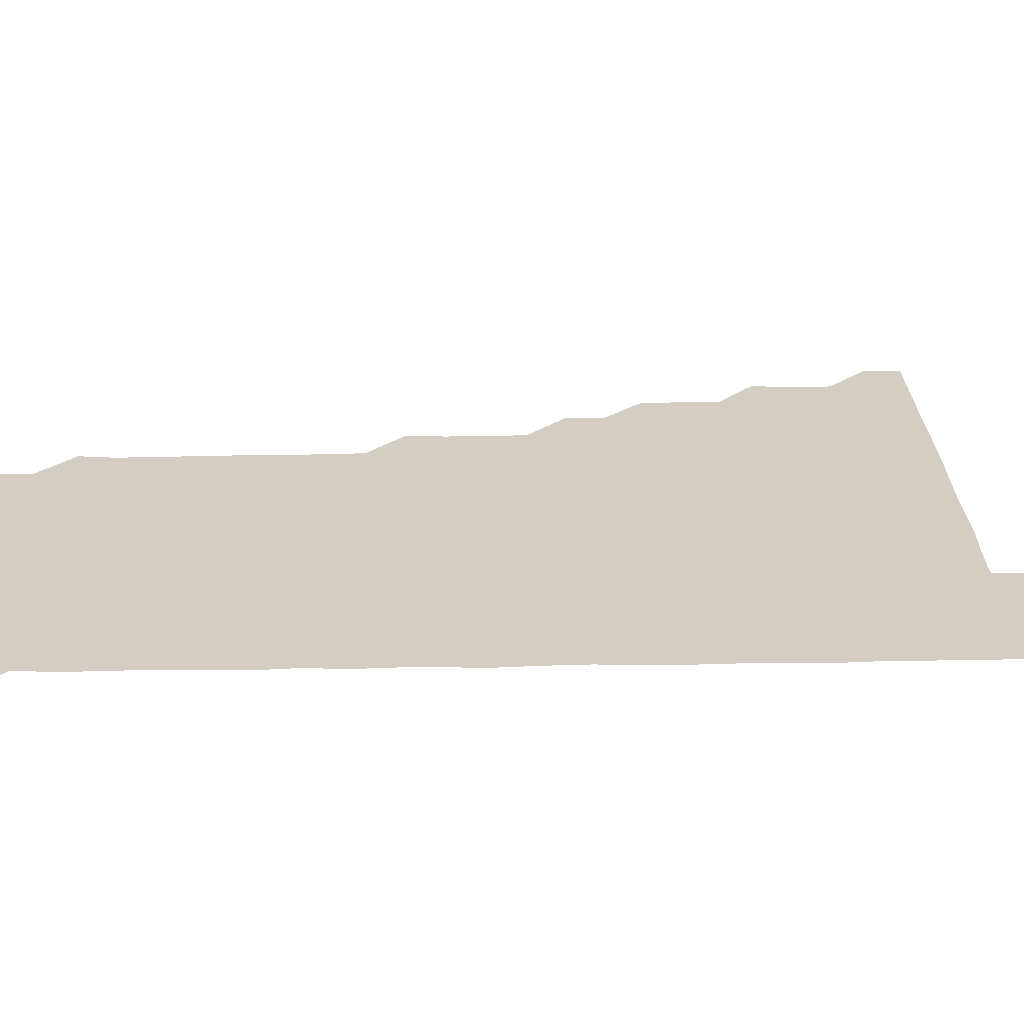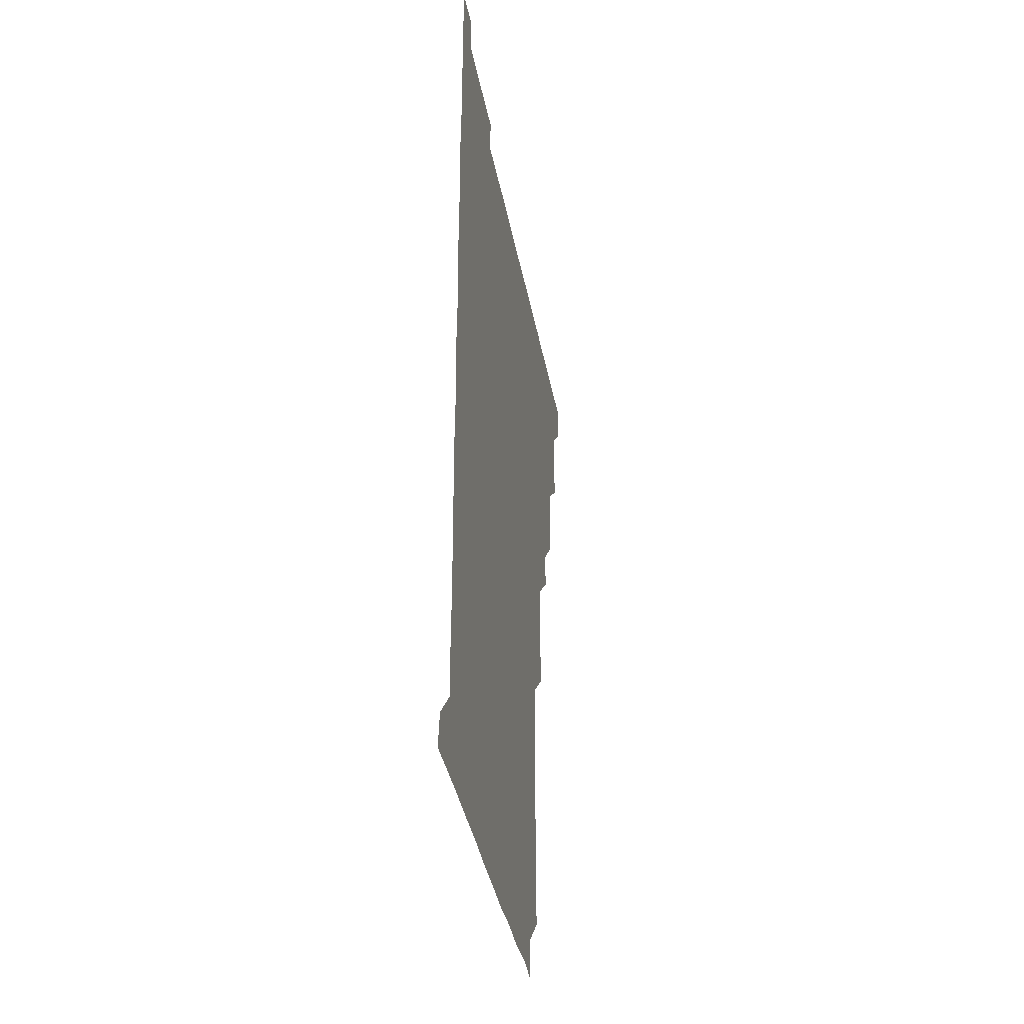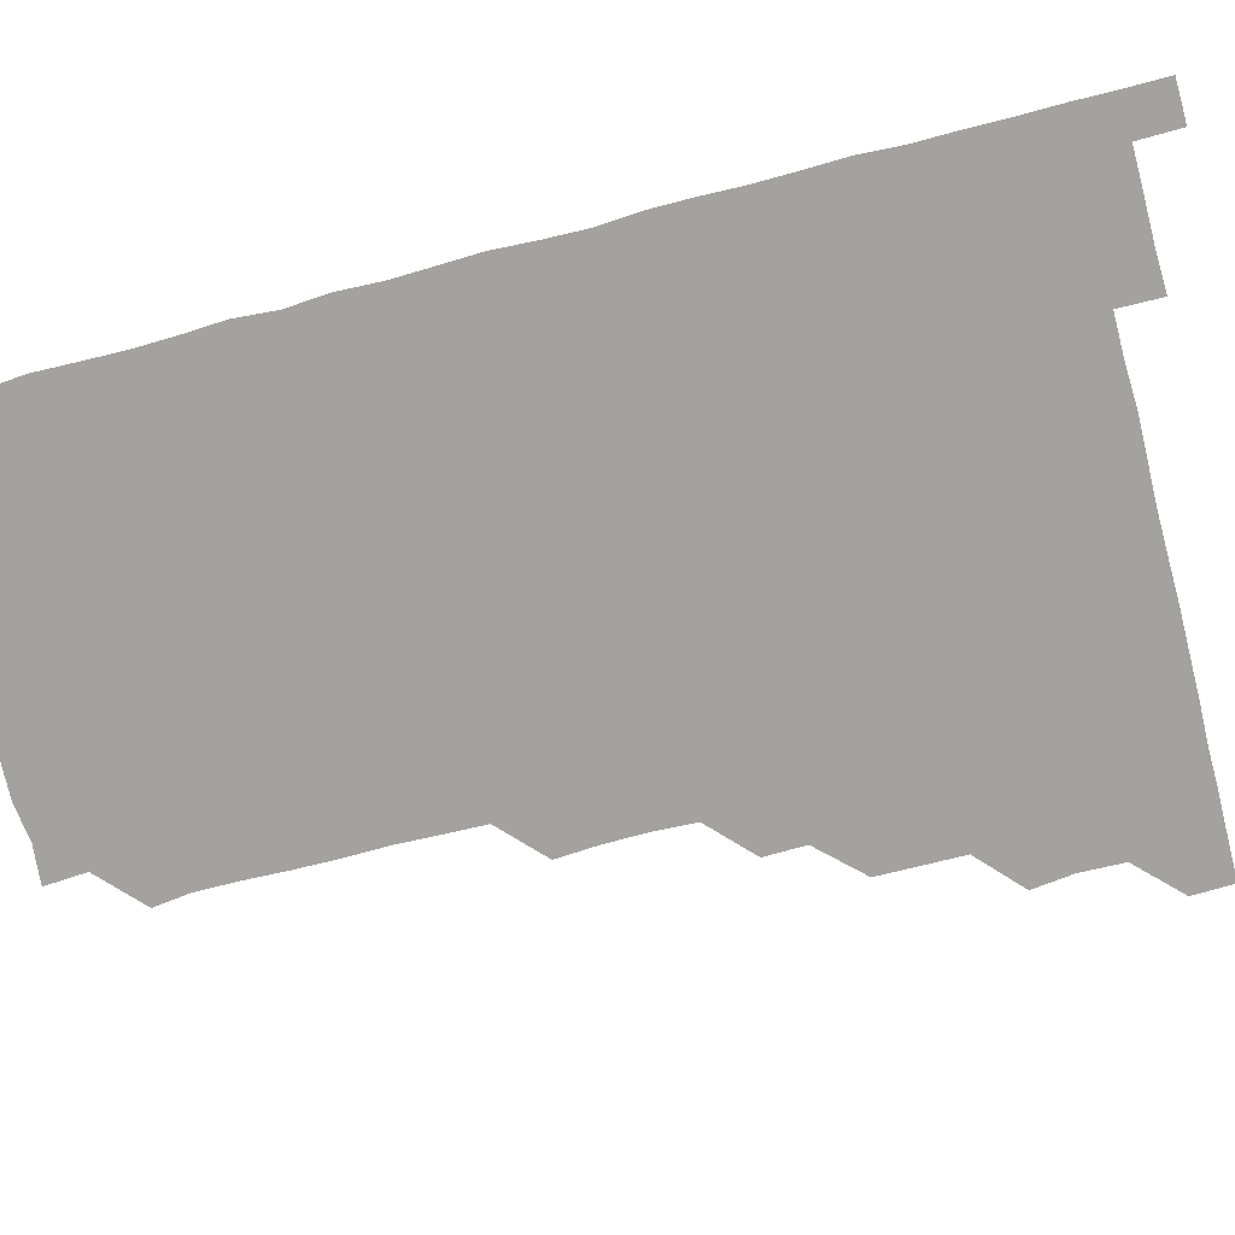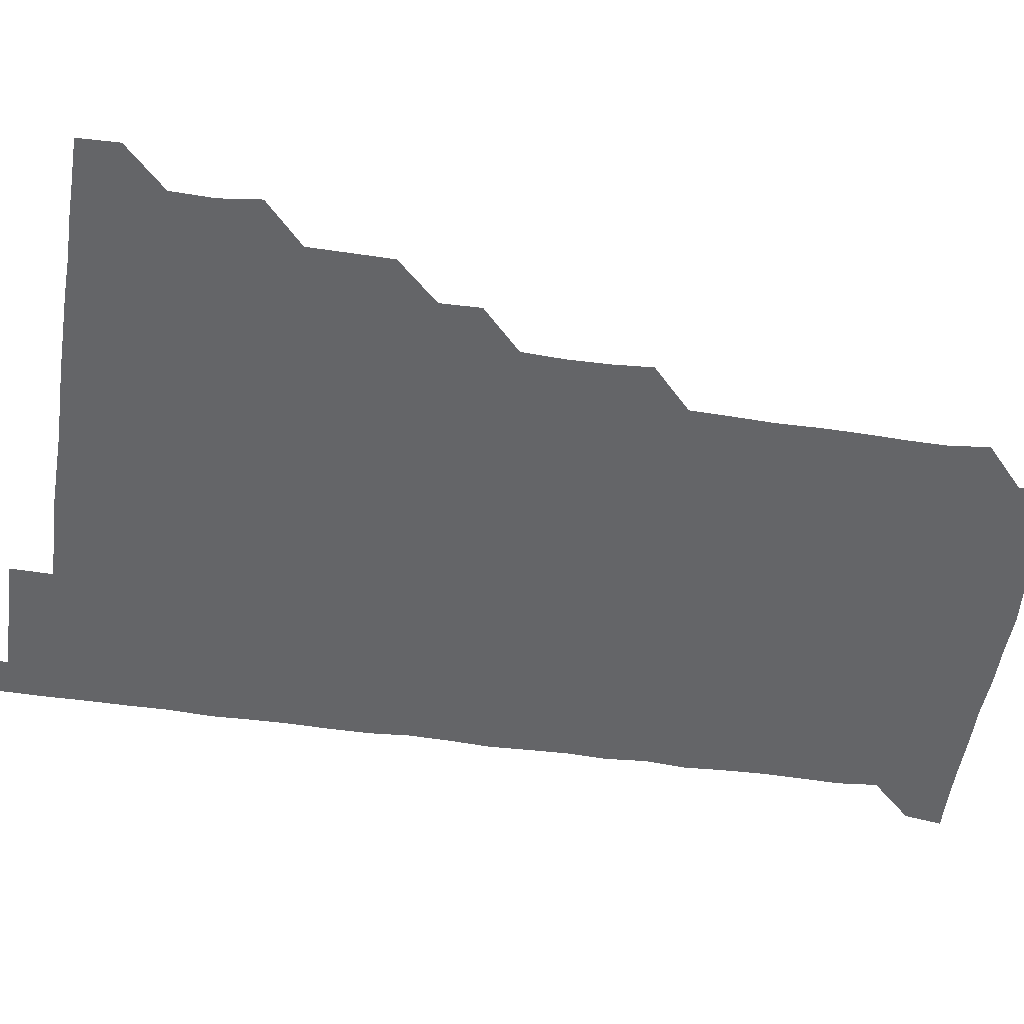
<metadata>
{"format":"obj","ext":"obj","renderer":"f3d","projection":"perspective","resolution":1024,"background":"white","views":[{"elev":25.1,"azim":88.4,"up":"+Z"},{"elev":-37.4,"azim":100.3,"up":"+Y"},{"elev":-72.6,"azim":104.7,"up":"+Z"},{"elev":-51.6,"azim":-98.6,"up":"+Z"}]}
</metadata>
<code>
v 480.7 510.9 0
v 481.1 525.9 0
v 494.7 465.1 0
v 496.5 479.9 0
v 496 495.7 0
v 496.3 510.9 0
v 496.1 525.9 0
v 510.7 420.4 0
v 510.6 435.4 0
v 510.4 450.7 0
v 511.5 466.6 0
v 511.2 481.1 0
v 511.6 496.1 0
v 511.3 510.8 0
v 510.9 526.1 0
v 525.3 390 0
v 525.6 404.9 0
v 526.2 420.9 0
v 526.3 436.1 0
v 525.6 450.9 0
v 526 465.9 0
v 526 480.9 0
v 526.4 496 0
v 526.1 511 0
v 526 526 0
v 540.3 329.8 0
v 541.3 344.5 0
v 541.5 359.8 0
v 540.8 375.4 0
v 540.9 390.9 0
v 541.9 406.7 0
v 540.6 420.8 0
v 542 436.8 0
v 541.5 451.3 0
v 541 466.1 0
v 541.3 481.1 0
v 541.3 495.9 0
v 541.2 510.6 0
v 540.9 526.3 0
v 555.8 209.6 0
v 557.5 222.9 0
v 557.4 238.4 0
v 556.9 254 0
v 556.7 269 0
v 556.9 284.7 0
v 556.4 299.4 0
v 556 315.1 0
v 556.2 331 0
v 556.3 346.2 0
v 556.1 361 0
v 556.2 376.2 0
v 556.1 391.1 0
v 556.3 406.3 0
v 555.8 420.9 0
v 556.1 436 0
v 556.2 451.2 0
v 556.3 466.2 0
v 556.3 481 0
v 556.1 495.9 0
v 556.1 510.9 0
v 555.9 526.4 0
v 570.7 180 0
v 571.7 195.1 0
v 569.9 209.5 0
v 572.3 226.5 0
v 571.5 241.2 0
v 571.5 256.2 0
v 571.4 271.2 0
v 571.1 286 0
v 571.4 301.4 0
v 571.5 316.7 0
v 571.5 331.7 0
v 571.1 346.1 0
v 571.2 361.2 0
v 571.1 376.1 0
v 571 391 0
v 571.2 406.3 0
v 571.3 421.3 0
v 571.2 436.1 0
v 571.2 451.2 0
v 571.1 466.1 0
v 571 481 0
v 571.1 495.9 0
v 571.2 510.5 0
v 570.7 526.5 0
v 584.8 181.5 0
v 586.6 195.3 0
v 585.5 210.5 0
v 586.9 227.5 0
v 586.3 241.9 0
v 586.7 256.6 0
v 586.4 271.6 0
v 585.9 285.7 0
v 586.2 301.4 0
v 586.1 316.1 0
v 586.1 331.3 0
v 586.3 346.4 0
v 586.1 361.2 0
v 586.3 376.6 0
v 586.2 391.6 0
v 586.1 406.1 0
v 586.4 421.6 0
v 585.9 435.9 0
v 586.2 451.2 0
v 586.4 466 0
v 586 481.1 0
v 586.1 495.9 0
v 586.1 510.7 0
v 585.7 526.2 0
v 598.5 179.9 0
v 601.7 198.2 0
v 601.6 212.6 0
v 601.5 226.6 0
v 600.6 240.1 0
v 601.1 256.8 0
v 601 271.4 0
v 601.3 286.8 0
v 601.2 301.5 0
v 601.2 315.9 0
v 601 331.2 0
v 601.2 346.4 0
v 601 360.9 0
v 601 375.9 0
v 600.9 390.6 0
v 601.1 406.3 0
v 601.1 421.2 0
v 600.9 435.9 0
v 601.1 451.1 0
v 601.1 466 0
v 601.1 481 0
v 600.8 496.2 0
v 601.1 510.9 0
v 600.9 526.1 0
v 614.2 180.6 0
v 616.4 197.5 0
v 616.2 211.7 0
v 616.2 226.7 0
v 616.3 241.6 0
v 616.1 256.1 0
v 616 271.1 0
v 616 286.1 0
v 615.8 300.7 0
v 616.1 317.2 0
v 616.1 331.4 0
v 616.1 346.5 0
v 615.9 360.6 0
v 616.1 376.3 0
v 616.1 391.3 0
v 616.1 406.3 0
v 616 421 0
v 616 436.1 0
v 616.2 451.4 0
v 616 466.1 0
v 616.1 481 0
v 616.3 495.8 0
v 616.2 510.6 0
v 615.8 526.3 0
v 630.4 179.4 0
v 630.6 196.8 0
v 631.1 211.6 0
v 631.1 226.9 0
v 631 241.4 0
v 631.1 256.6 0
v 631 271.6 0
v 631.1 286.6 0
v 631.3 301.3 0
v 631 315.9 0
v 630.9 331.3 0
v 631 346.3 0
v 631.1 361.7 0
v 631 376 0
v 631 391.2 0
v 631 406.5 0
v 631 421 0
v 631 436 0
v 631 451.1 0
v 631 466 0
v 631 481 0
v 631.2 495.8 0
v 631.1 510.7 0
v 630.5 526.6 0
v 645.8 179.9 0
v 645.8 196.4 0
v 645.8 211.8 0
v 646 226.8 0
v 645.9 241.2 0
v 646.1 256.6 0
v 646.1 270.8 0
v 645.8 286 0
v 645.9 302.3 0
v 646.1 316 0
v 646 330.7 0
v 646 346.1 0
v 645.9 361.2 0
v 645.9 376.6 0
v 646 391.3 0
v 646 406 0
v 645.9 421.4 0
v 645.7 436.6 0
v 646.1 451 0
v 646 465.9 0
v 646 481.1 0
v 646.1 496 0
v 646.1 510.9 0
v 645.7 525.9 0
v 661.2 179.9 0
v 660.8 196.5 0
v 660.9 211.3 0
v 660.7 226.8 0
v 661.1 240.4 0
v 660.6 256.7 0
v 661 271.5 0
v 660.9 286.5 0
v 661 301.3 0
v 660.9 316.4 0
v 661 330.9 0
v 660.7 346.8 0
v 660.8 361.5 0
v 661.2 375.7 0
v 660.7 391.5 0
v 661 406.1 0
v 660.9 421.2 0
v 661.2 435.8 0
v 661 451.2 0
v 661 466.1 0
v 661 481 0
v 660.9 496 0
v 661.1 510.9 0
v 661.1 525.9 0
v 660.8 541.3 0
v 676.8 180.7 0
v 676 196.4 0
v 675.8 211.8 0
v 675.7 226.6 0
v 676 241.4 0
v 675.8 256.2 0
v 675.6 271.8 0
v 675.9 286.2 0
v 675.5 302 0
v 675.8 316.4 0
v 675.6 331.8 0
v 675.9 346.2 0
v 675.7 361.5 0
v 675.8 376.3 0
v 676.3 390.7 0
v 676 406 0
v 675.8 421.2 0
v 676 436 0
v 675.5 451.6 0
v 675.9 466.1 0
v 675.9 481.1 0
v 676 496 0
v 676 510.9 0
v 676 526 0
v 675.8 540.8 0
v 692.4 180.6 0
v 691 196.2 0
v 690.7 211.5 0
v 690.5 226.7 0
v 690.8 241.3 0
v 690.7 256.6 0
v 690.8 271.3 0
v 690.8 286.3 0
v 690.8 301.1 0
v 690.3 316.9 0
v 690.7 331.3 0
v 690.8 346.2 0
v 690.9 361.1 0
v 690.6 376.3 0
v 691.1 390.7 0
v 689.9 407.3 0
v 691.1 421 0
v 690.8 436.2 0
v 690.9 451.1 0
v 690.9 466.1 0
v 690.9 481.1 0
v 690.8 496.1 0
v 690.8 511 0
v 690.9 526 0
v 691 540.8 0
v 707.6 180.8 0
v 706.1 195.9 0
v 705.3 211.4 0
v 705.8 226.1 0
v 705.7 241.1 0
v 705.6 256.1 0
v 705.2 271.8 0
v 705.6 286.4 0
v 705.5 301.2 0
v 705.2 316.6 0
v 705.4 331.2 0
v 706.1 345.9 0
v 705 362 0
v 705 376.3 0
v 706.2 390.6 0
v 705.5 406.6 0
v 705.2 421.4 0
v 705.9 435.9 0
v 705.2 451.6 0
v 705.4 466.3 0
v 705.5 481 0
v 705.9 495.9 0
v 705.6 511.1 0
v 706 526 0
v 705.9 540.7 0
v 706.1 556.2 0
v 722.5 180.8 0
v 719.9 196.6 0
v 719.7 209.8 0
v 721 224.4 0
v 720.7 239.3 0
v 720.4 254.5 0
v 720.8 269.5 0
v 721.6 284.2 0
v 720.5 299.4 0
v 721.6 314.4 0
v 721 329.7 0
v 721.4 344.7 0
v 721.9 359.4 0
v 721.1 374.6 0
v 720.7 390.2 0
v 721.7 405.1 0
v 721.7 420 0
v 721.3 435 0
v 721.5 450.2 0
v 721.9 465 0
v 721 480.3 0
v 721.1 495.5 0
v 721 510.8 0
v 721.1 525.9 0
v 720.9 541.1 0
v 721 555.9 0
v 736.5 180.3 0
v 734.4 194.4 0
f 5 6 1
f 1 6 2
f 6 7 2
f 10 11 3
f 3 11 4
f 11 12 4
f 4 12 5
f 12 13 5
f 5 13 6
f 13 14 6
f 6 14 7
f 14 15 7
f 17 18 8
f 8 18 9
f 18 19 9
f 9 19 10
f 19 20 10
f 10 20 11
f 20 21 11
f 11 21 12
f 21 22 12
f 12 22 13
f 22 23 13
f 13 23 14
f 23 24 14
f 14 24 15
f 24 25 15
f 29 30 16
f 16 30 17
f 30 31 17
f 17 31 18
f 31 32 18
f 18 32 19
f 32 33 19
f 19 33 20
f 33 34 20
f 20 34 21
f 34 35 21
f 21 35 22
f 35 36 22
f 22 36 23
f 36 37 23
f 23 37 24
f 37 38 24
f 24 38 25
f 38 39 25
f 47 48 26
f 26 48 27
f 48 49 27
f 27 49 28
f 49 50 28
f 28 50 29
f 50 51 29
f 29 51 30
f 51 52 30
f 30 52 31
f 52 53 31
f 31 53 32
f 53 54 32
f 32 54 33
f 54 55 33
f 33 55 34
f 55 56 34
f 34 56 35
f 56 57 35
f 35 57 36
f 57 58 36
f 36 58 37
f 58 59 37
f 37 59 38
f 59 60 38
f 38 60 39
f 60 61 39
f 63 64 40
f 40 64 41
f 64 65 41
f 41 65 42
f 65 66 42
f 42 66 43
f 66 67 43
f 43 67 44
f 67 68 44
f 44 68 45
f 68 69 45
f 45 69 46
f 69 70 46
f 46 70 47
f 70 71 47
f 47 71 48
f 71 72 48
f 48 72 49
f 72 73 49
f 49 73 50
f 73 74 50
f 50 74 51
f 74 75 51
f 51 75 52
f 75 76 52
f 52 76 53
f 76 77 53
f 53 77 54
f 77 78 54
f 54 78 55
f 78 79 55
f 55 79 56
f 79 80 56
f 56 80 57
f 80 81 57
f 57 81 58
f 81 82 58
f 58 82 59
f 82 83 59
f 59 83 60
f 83 84 60
f 60 84 61
f 84 85 61
f 62 86 63
f 86 87 63
f 63 87 64
f 87 88 64
f 64 88 65
f 88 89 65
f 65 89 66
f 89 90 66
f 66 90 67
f 90 91 67
f 67 91 68
f 91 92 68
f 68 92 69
f 92 93 69
f 69 93 70
f 93 94 70
f 70 94 71
f 94 95 71
f 71 95 72
f 95 96 72
f 72 96 73
f 96 97 73
f 73 97 74
f 97 98 74
f 74 98 75
f 98 99 75
f 75 99 76
f 99 100 76
f 76 100 77
f 100 101 77
f 77 101 78
f 101 102 78
f 78 102 79
f 102 103 79
f 79 103 80
f 103 104 80
f 80 104 81
f 104 105 81
f 81 105 82
f 105 106 82
f 82 106 83
f 106 107 83
f 83 107 84
f 107 108 84
f 84 108 85
f 108 109 85
f 86 110 87
f 110 111 87
f 87 111 88
f 111 112 88
f 88 112 89
f 112 113 89
f 89 113 90
f 113 114 90
f 90 114 91
f 114 115 91
f 91 115 92
f 115 116 92
f 92 116 93
f 116 117 93
f 93 117 94
f 117 118 94
f 94 118 95
f 118 119 95
f 95 119 96
f 119 120 96
f 96 120 97
f 120 121 97
f 97 121 98
f 121 122 98
f 98 122 99
f 122 123 99
f 99 123 100
f 123 124 100
f 100 124 101
f 124 125 101
f 101 125 102
f 125 126 102
f 102 126 103
f 126 127 103
f 103 127 104
f 127 128 104
f 104 128 105
f 128 129 105
f 105 129 106
f 129 130 106
f 106 130 107
f 130 131 107
f 107 131 108
f 131 132 108
f 108 132 109
f 132 133 109
f 110 134 111
f 134 135 111
f 111 135 112
f 135 136 112
f 112 136 113
f 136 137 113
f 113 137 114
f 137 138 114
f 114 138 115
f 138 139 115
f 115 139 116
f 139 140 116
f 116 140 117
f 140 141 117
f 117 141 118
f 141 142 118
f 118 142 119
f 142 143 119
f 119 143 120
f 143 144 120
f 120 144 121
f 144 145 121
f 121 145 122
f 145 146 122
f 122 146 123
f 146 147 123
f 123 147 124
f 147 148 124
f 124 148 125
f 148 149 125
f 125 149 126
f 149 150 126
f 126 150 127
f 150 151 127
f 127 151 128
f 151 152 128
f 128 152 129
f 152 153 129
f 129 153 130
f 153 154 130
f 130 154 131
f 154 155 131
f 131 155 132
f 155 156 132
f 132 156 133
f 156 157 133
f 134 158 135
f 158 159 135
f 135 159 136
f 159 160 136
f 136 160 137
f 160 161 137
f 137 161 138
f 161 162 138
f 138 162 139
f 162 163 139
f 139 163 140
f 163 164 140
f 140 164 141
f 164 165 141
f 141 165 142
f 165 166 142
f 142 166 143
f 166 167 143
f 143 167 144
f 167 168 144
f 144 168 145
f 168 169 145
f 145 169 146
f 169 170 146
f 146 170 147
f 170 171 147
f 147 171 148
f 171 172 148
f 148 172 149
f 172 173 149
f 149 173 150
f 173 174 150
f 150 174 151
f 174 175 151
f 151 175 152
f 175 176 152
f 152 176 153
f 176 177 153
f 153 177 154
f 177 178 154
f 154 178 155
f 178 179 155
f 155 179 156
f 179 180 156
f 156 180 157
f 180 181 157
f 158 182 159
f 182 183 159
f 159 183 160
f 183 184 160
f 160 184 161
f 184 185 161
f 161 185 162
f 185 186 162
f 162 186 163
f 186 187 163
f 163 187 164
f 187 188 164
f 164 188 165
f 188 189 165
f 165 189 166
f 189 190 166
f 166 190 167
f 190 191 167
f 167 191 168
f 191 192 168
f 168 192 169
f 192 193 169
f 169 193 170
f 193 194 170
f 170 194 171
f 194 195 171
f 171 195 172
f 195 196 172
f 172 196 173
f 196 197 173
f 173 197 174
f 197 198 174
f 174 198 175
f 198 199 175
f 175 199 176
f 199 200 176
f 176 200 177
f 200 201 177
f 177 201 178
f 201 202 178
f 178 202 179
f 202 203 179
f 179 203 180
f 203 204 180
f 180 204 181
f 204 205 181
f 182 206 183
f 206 207 183
f 183 207 184
f 207 208 184
f 184 208 185
f 208 209 185
f 185 209 186
f 209 210 186
f 186 210 187
f 210 211 187
f 187 211 188
f 211 212 188
f 188 212 189
f 212 213 189
f 189 213 190
f 213 214 190
f 190 214 191
f 214 215 191
f 191 215 192
f 215 216 192
f 192 216 193
f 216 217 193
f 193 217 194
f 217 218 194
f 194 218 195
f 218 219 195
f 195 219 196
f 219 220 196
f 196 220 197
f 220 221 197
f 197 221 198
f 221 222 198
f 198 222 199
f 222 223 199
f 199 223 200
f 223 224 200
f 200 224 201
f 224 225 201
f 201 225 202
f 225 226 202
f 202 226 203
f 226 227 203
f 203 227 204
f 227 228 204
f 204 228 205
f 228 229 205
f 206 231 207
f 231 232 207
f 207 232 208
f 232 233 208
f 208 233 209
f 233 234 209
f 209 234 210
f 234 235 210
f 210 235 211
f 235 236 211
f 211 236 212
f 236 237 212
f 212 237 213
f 237 238 213
f 213 238 214
f 238 239 214
f 214 239 215
f 239 240 215
f 215 240 216
f 240 241 216
f 216 241 217
f 241 242 217
f 217 242 218
f 242 243 218
f 218 243 219
f 243 244 219
f 219 244 220
f 244 245 220
f 220 245 221
f 245 246 221
f 221 246 222
f 246 247 222
f 222 247 223
f 247 248 223
f 223 248 224
f 248 249 224
f 224 249 225
f 249 250 225
f 225 250 226
f 250 251 226
f 226 251 227
f 251 252 227
f 227 252 228
f 252 253 228
f 228 253 229
f 253 254 229
f 229 254 230
f 254 255 230
f 231 256 232
f 256 257 232
f 232 257 233
f 257 258 233
f 233 258 234
f 258 259 234
f 234 259 235
f 259 260 235
f 235 260 236
f 260 261 236
f 236 261 237
f 261 262 237
f 237 262 238
f 262 263 238
f 238 263 239
f 263 264 239
f 239 264 240
f 264 265 240
f 240 265 241
f 265 266 241
f 241 266 242
f 266 267 242
f 242 267 243
f 267 268 243
f 243 268 244
f 268 269 244
f 244 269 245
f 269 270 245
f 245 270 246
f 270 271 246
f 246 271 247
f 271 272 247
f 247 272 248
f 272 273 248
f 248 273 249
f 273 274 249
f 249 274 250
f 274 275 250
f 250 275 251
f 275 276 251
f 251 276 252
f 276 277 252
f 252 277 253
f 277 278 253
f 253 278 254
f 278 279 254
f 254 279 255
f 279 280 255
f 256 281 257
f 281 282 257
f 257 282 258
f 282 283 258
f 258 283 259
f 283 284 259
f 259 284 260
f 284 285 260
f 260 285 261
f 285 286 261
f 261 286 262
f 286 287 262
f 262 287 263
f 287 288 263
f 263 288 264
f 288 289 264
f 264 289 265
f 289 290 265
f 265 290 266
f 290 291 266
f 266 291 267
f 291 292 267
f 267 292 268
f 292 293 268
f 268 293 269
f 293 294 269
f 269 294 270
f 294 295 270
f 270 295 271
f 295 296 271
f 271 296 272
f 296 297 272
f 272 297 273
f 297 298 273
f 273 298 274
f 298 299 274
f 274 299 275
f 299 300 275
f 275 300 276
f 300 301 276
f 276 301 277
f 301 302 277
f 277 302 278
f 302 303 278
f 278 303 279
f 303 304 279
f 279 304 280
f 304 305 280
f 281 307 282
f 307 308 282
f 282 308 283
f 308 309 283
f 283 309 284
f 309 310 284
f 284 310 285
f 310 311 285
f 285 311 286
f 311 312 286
f 286 312 287
f 312 313 287
f 287 313 288
f 313 314 288
f 288 314 289
f 314 315 289
f 289 315 290
f 315 316 290
f 290 316 291
f 316 317 291
f 291 317 292
f 317 318 292
f 292 318 293
f 318 319 293
f 293 319 294
f 319 320 294
f 294 320 295
f 320 321 295
f 295 321 296
f 321 322 296
f 296 322 297
f 322 323 297
f 297 323 298
f 323 324 298
f 298 324 299
f 324 325 299
f 299 325 300
f 325 326 300
f 300 326 301
f 326 327 301
f 301 327 302
f 327 328 302
f 302 328 303
f 328 329 303
f 303 329 304
f 329 330 304
f 304 330 305
f 330 331 305
f 305 331 306
f 331 332 306
f 307 333 308
f 333 334 308
f 308 334 309

</code>
